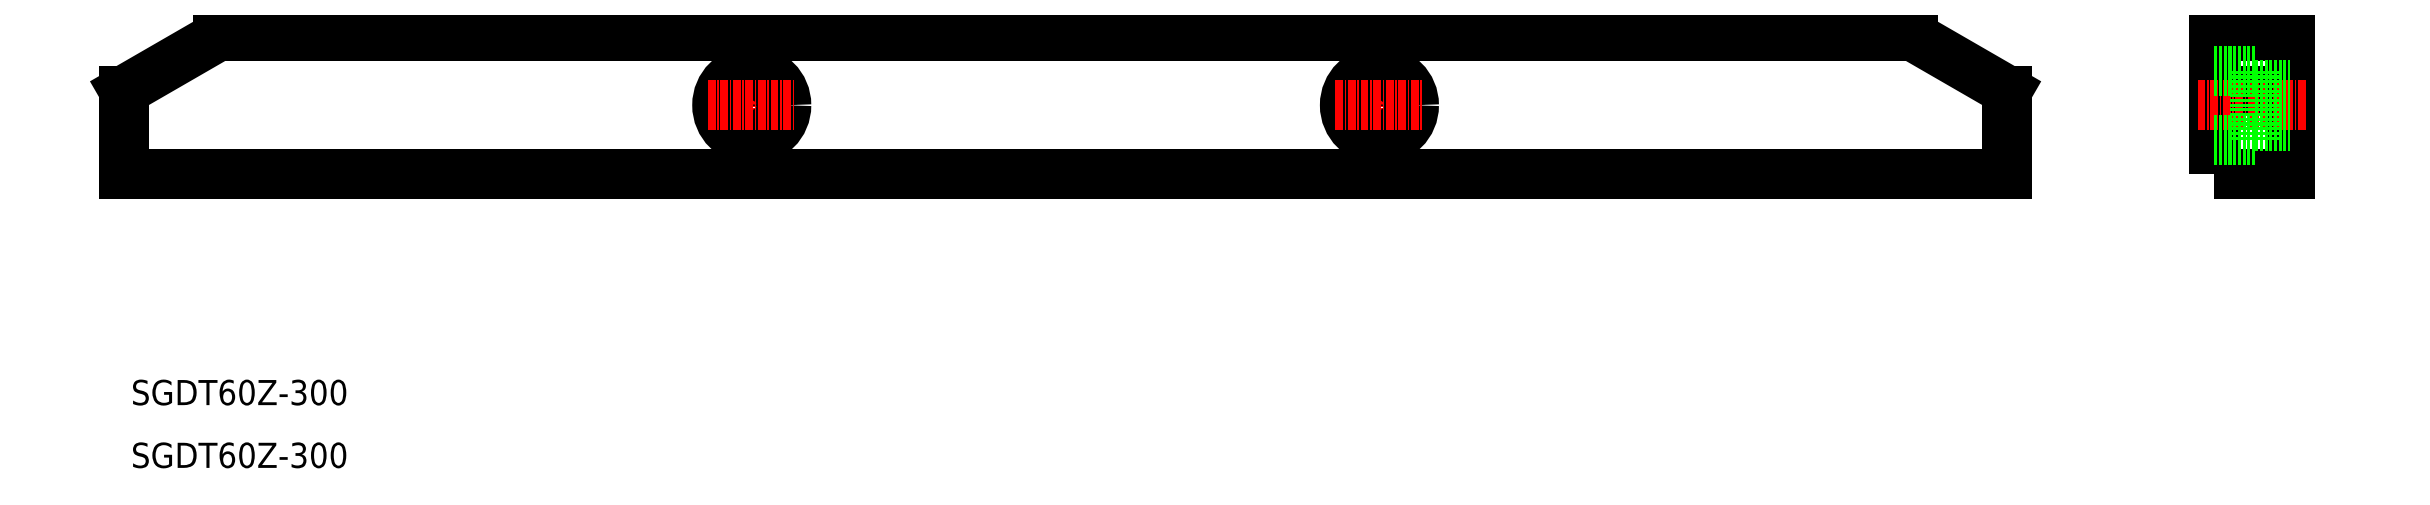
<metadata>
{"format":"dxf","ext":"dxf","renderer":"ezdxf+matplotlib","layout":"modelspace","background":"white","min_lineweight":24,"dpi":150}
</metadata>
<code>
0
SECTION
2
ENTITIES
0
LINE
8
0
10
300
20
46.78
30
0
11
300
21
60.12
31
0
0
LINE
8
0
10
300
20
46.78
30
0
11
150
21
46.78
31
0
0
LINE
8
0
10
285
20
68.78
30
0
11
150
21
68.78
31
0
0
LINE
8
0
10
300
20
60.12
30
0
11
285
21
68.78
31
0
0
POLYLINE
8
0
66
     1
10
0
20
0
30
0
70
     1
0
VERTEX
8
0
10
333
20
46.78
30
0
0
VERTEX
8
0
10
345
20
46.78
30
0
0
VERTEX
8
0
10
345
20
68.78
30
0
0
VERTEX
8
0
10
333
20
68.78
30
0
0
SEQEND
8
0
0
TEXT
8
0
10
1.09
20
10
30
0
40
4
1
SGDT60Z-300
0
LINE
8
0
10
333
20
60.12
30
0
11
345
21
60.12
31
0
0
LINE
8
0
10
-0.0001894
20
46.78
30
0
11
-0.0001894
21
60.12
31
0
0
LINE
8
0
10
-0.0001894
20
46.78
30
0
11
150
21
46.78
31
0
0
LINE
8
0
10
15
20
68.78
30
0
11
150
21
68.78
31
0
0
LINE
8
0
10
-0.0001894
20
60.12
30
0
11
15
21
68.78
31
0
0
TEXT
8
0
10
1.09
20
1.784e-05
30
0
40
4
1
SGDT60Z-300
0
LINE
8
CENTER
10
330.4
20
57.78
30
0
11
347.8
21
57.78
31
0
0
LINE
8
DASHED
10
333
20
63.28
30
0
11
339.5
21
63.28
31
0
0
LINE
8
DASHED
10
339.5
20
63.28
30
0
11
339.5
21
57.78
31
0
0
LINE
8
DASHED
10
339.5
20
61.03
30
0
11
345
21
61.03
31
0
0
LINE
8
DASHED
10
333
20
52.28
30
0
11
339.5
21
52.28
31
0
0
LINE
8
DASHED
10
339.5
20
52.28
30
0
11
339.5
21
57.78
31
0
0
LINE
8
DASHED
10
339.5
20
54.53
30
0
11
345
21
54.53
31
0
0
LINE
8
CENTER
10
100
20
64.78
30
0
11
100
21
50.78
31
0
0
CIRCLE
8
0
10
100
20
57.78
30
0
40
3.25
0
CIRCLE
8
0
10
100
20
57.78
30
0
40
5.5
0
LINE
8
CENTER
10
93
20
57.78
30
0
11
107
21
57.78
31
0
0
LINE
8
CENTER
10
200
20
64.78
30
0
11
200
21
50.78
31
0
0
CIRCLE
8
0
10
200
20
57.78
30
0
40
3.25
0
CIRCLE
8
0
10
200
20
57.78
30
0
40
5.5
0
LINE
8
CENTER
10
193
20
57.78
30
0
11
207
21
57.78
31
0
0
VIEWPORT
8
0
10
5.614
20
3.902
30
0
40
12.37
41
9.99
68
     1
69
     1
0
VIEWPORT
8
0
10
5.614
20
3.902
30
0
40
8.982
41
6.243
68
     2
69
     2
0
ENDSEC
0
EOF

</code>
